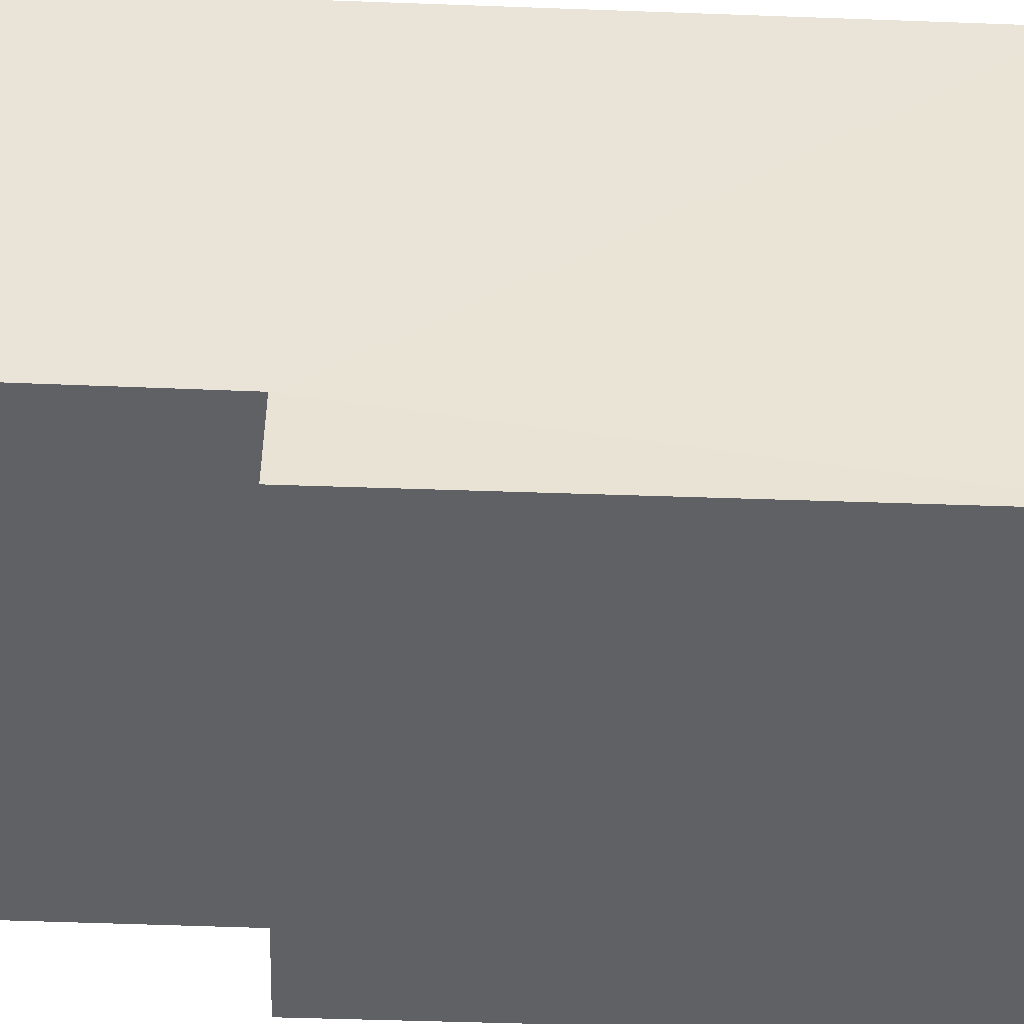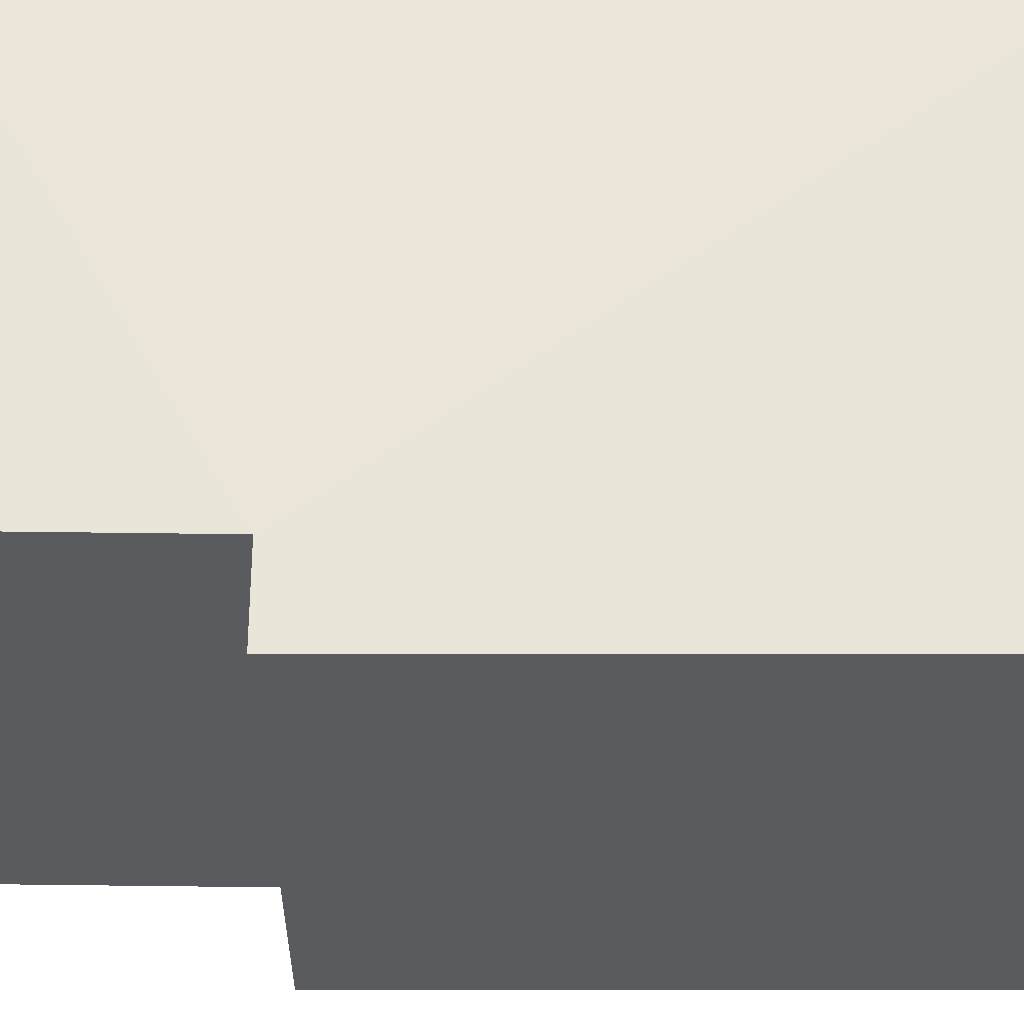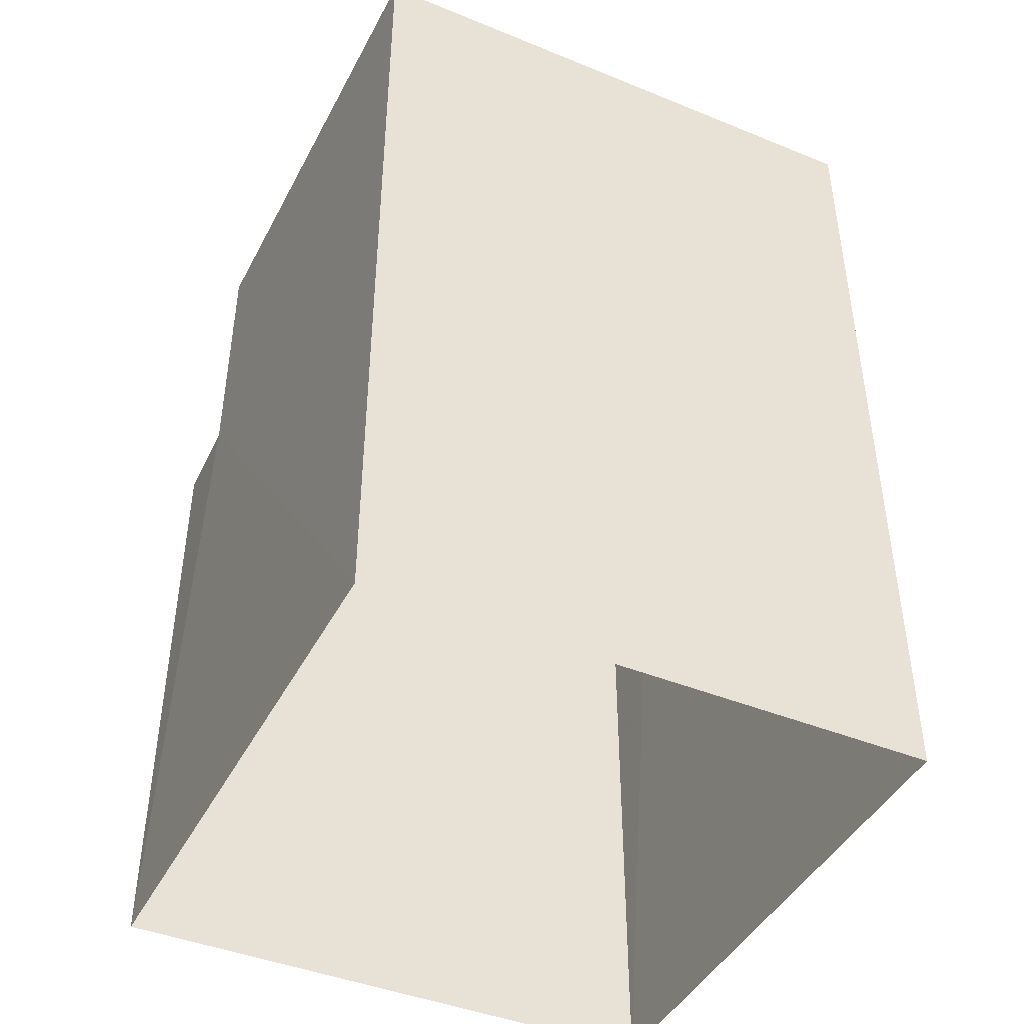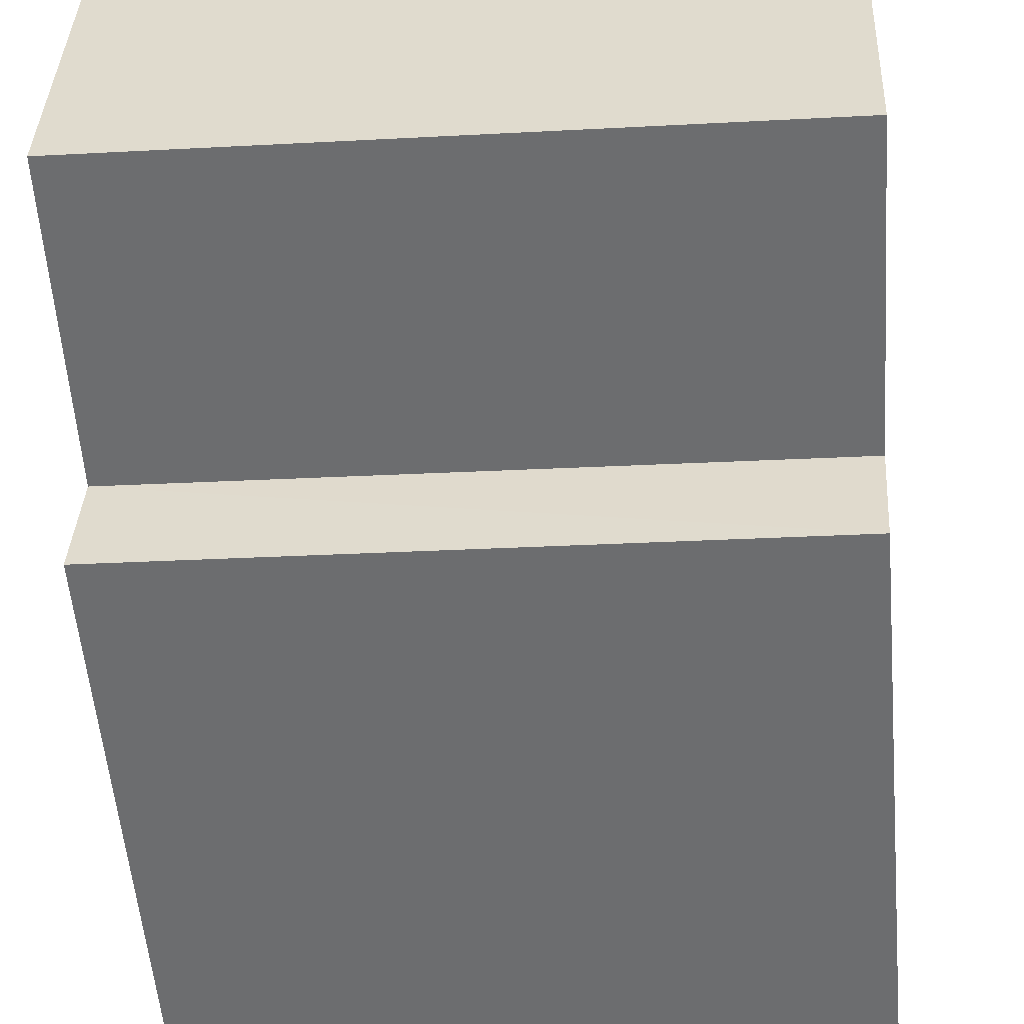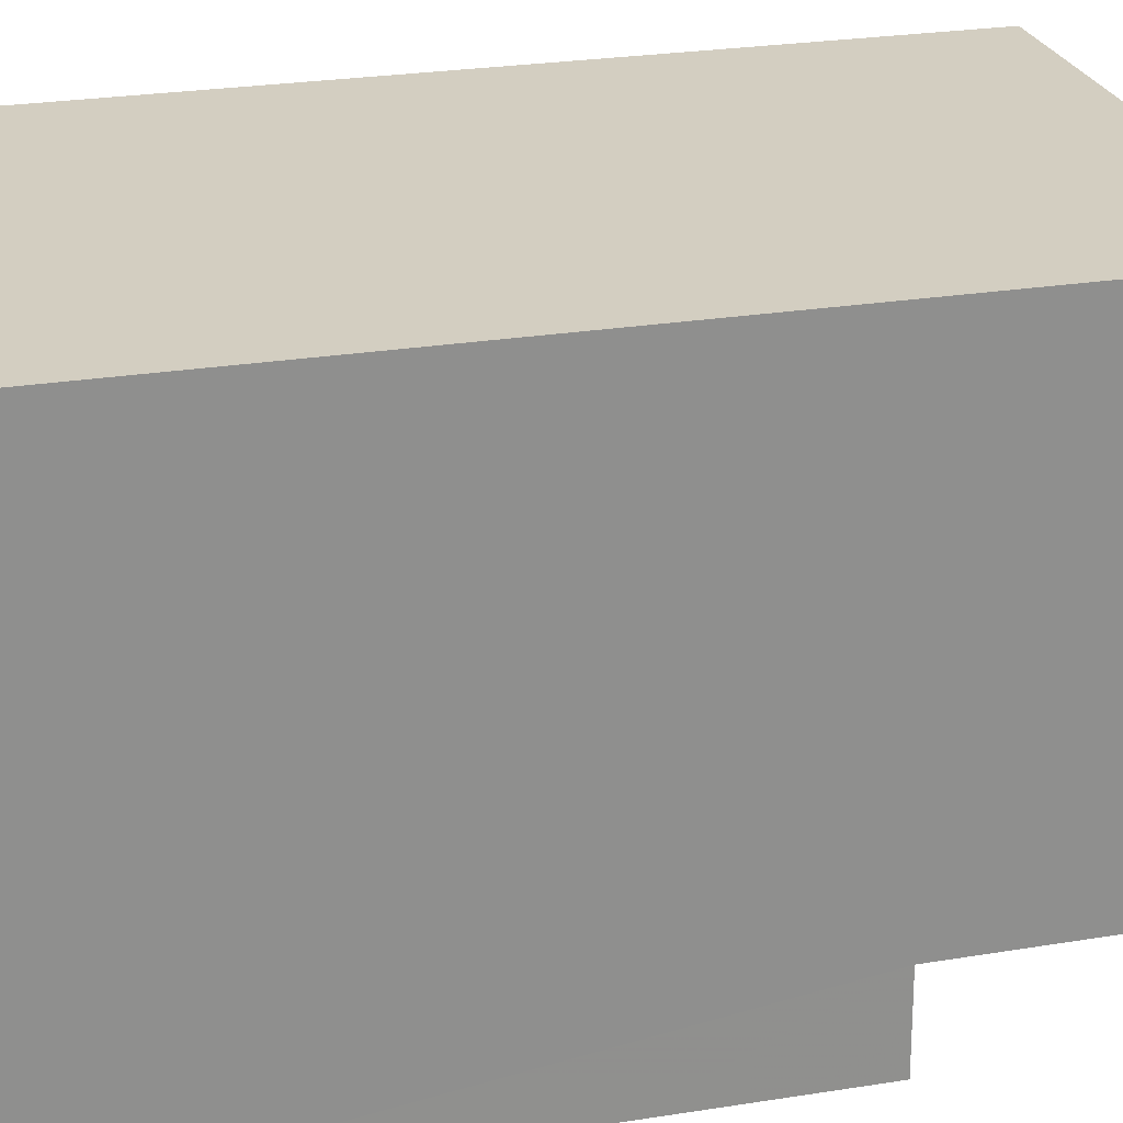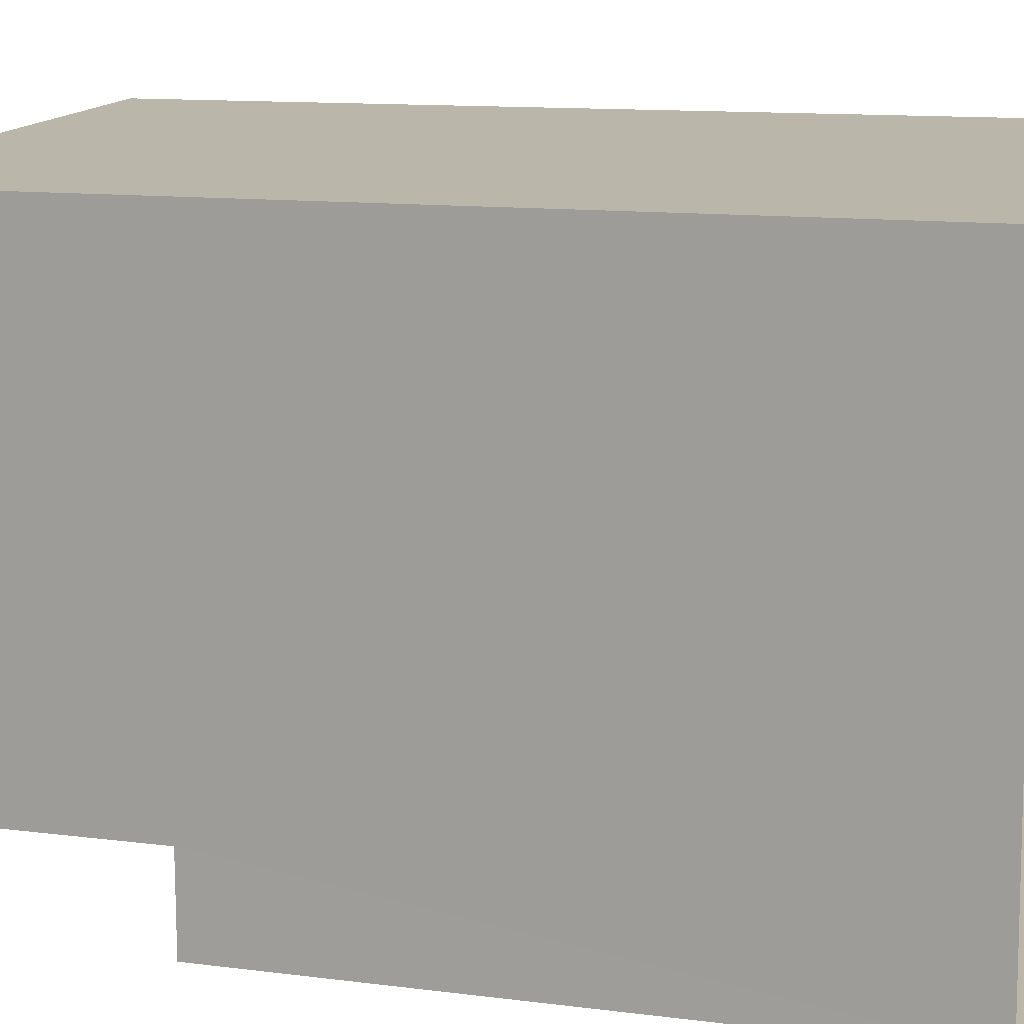
<metadata>
{"format":"obj","ext":"obj","renderer":"f3d","projection":"perspective","resolution":1024,"background":"white","views":[{"elev":-50.2,"azim":87.7,"up":"+Y"},{"elev":-34.8,"azim":89.7,"up":"+Y"},{"elev":-43.7,"azim":151.7,"up":"+Z"},{"elev":-54.4,"azim":4.6,"up":"+Y"},{"elev":27.6,"azim":-103.8,"up":"+Y"},{"elev":11.7,"azim":107.4,"up":"+Y"}]}
</metadata>
<code>
v -3.731e+05 -1.043e+05 27.51
v -3.731e+05 -1.042e+05 27.51
v -3.731e+05 -1.042e+05 27.51
v -3.731e+05 -1.043e+05 27.51
v -3.731e+05 -1.043e+05 31.91
v -3.731e+05 -1.043e+05 31.91
v -3.731e+05 -1.043e+05 31.91
v -3.731e+05 -1.043e+05 31.91
v -3.731e+05 -1.043e+05 33.81
v -3.731e+05 -1.042e+05 33.81
v -3.731e+05 -1.043e+05 33.81
v -3.731e+05 -1.042e+05 33.81
f 1 2 3
f 1 4 2
f 5 6 7
f 8 5 7
f 9 10 11
f 9 12 10
f 8 9 11
f 5 8 11
f 7 4 1
f 7 6 4
f 12 3 2
f 10 12 2
f 11 10 5
f 10 2 5
f 5 4 6
f 5 2 4
f 12 8 3
f 3 8 1
f 12 9 8
f 1 8 7

</code>
